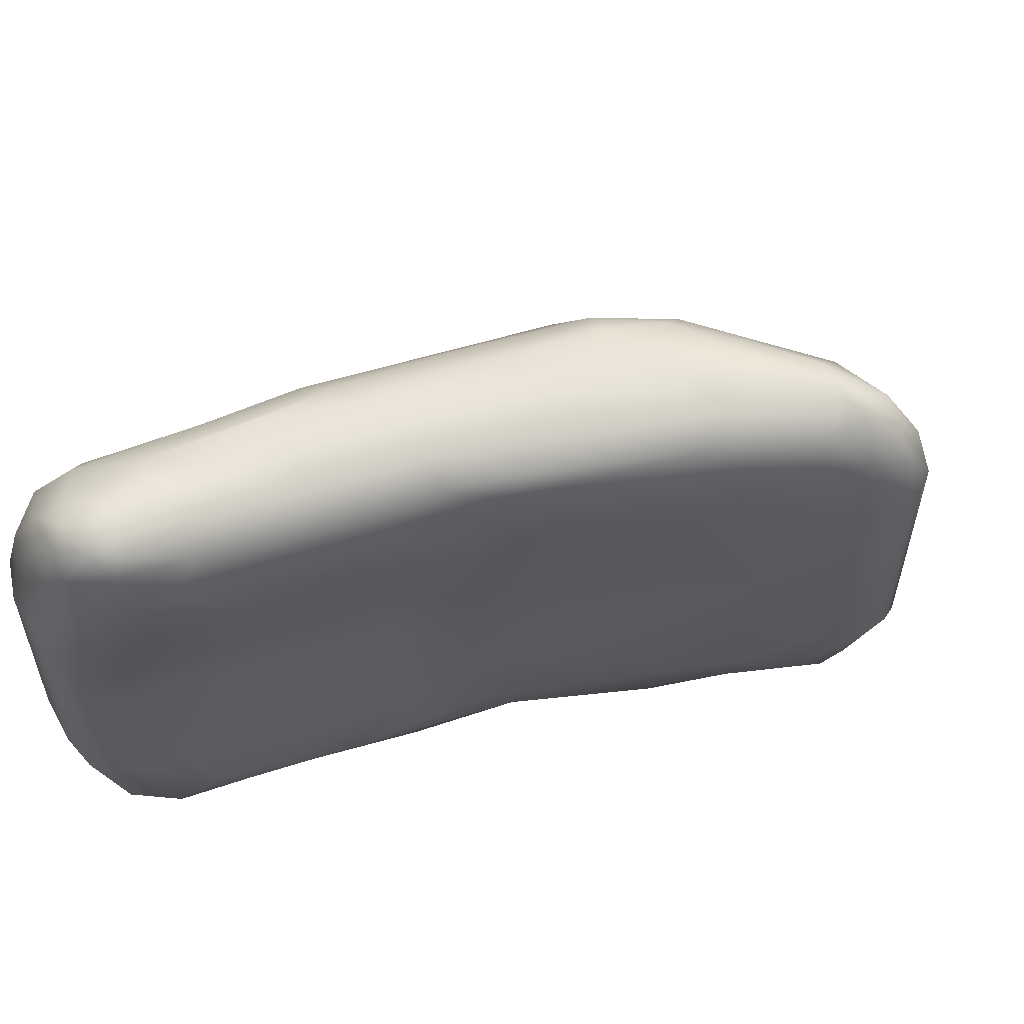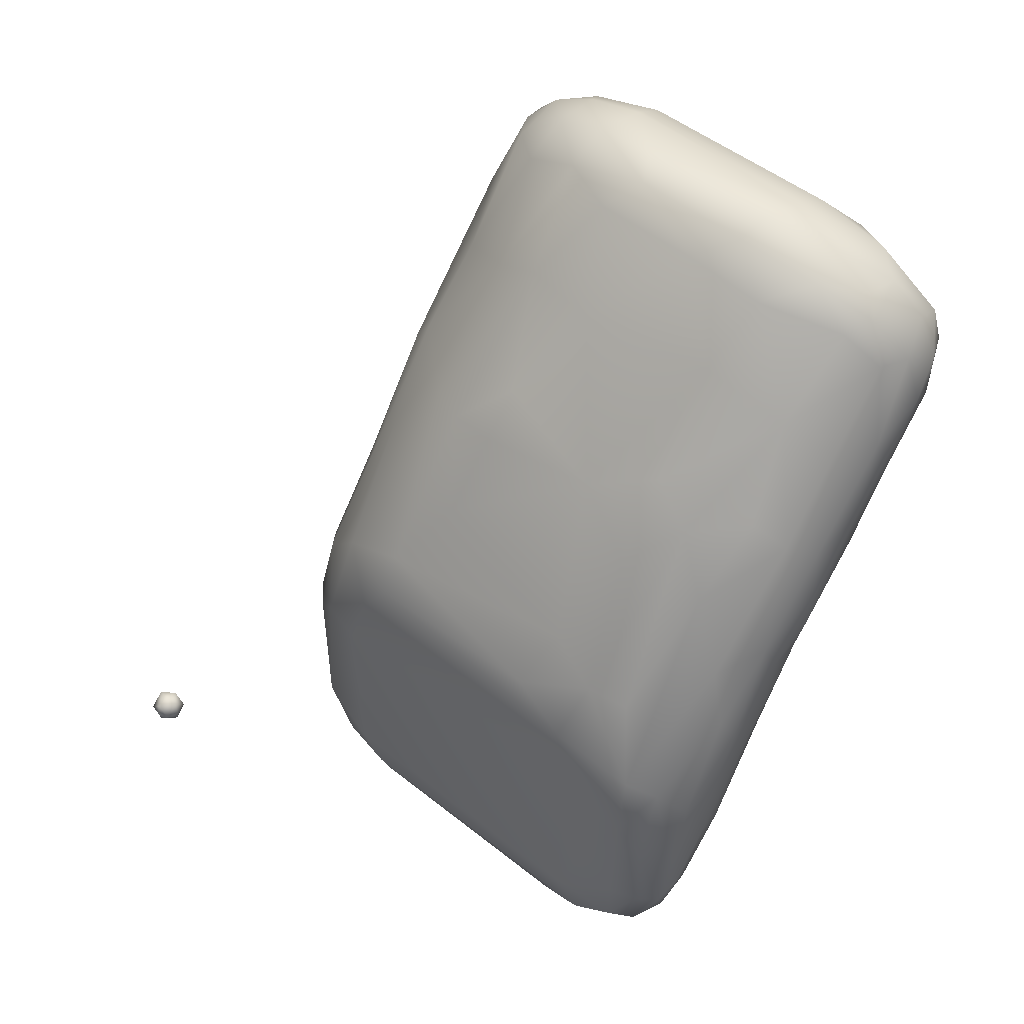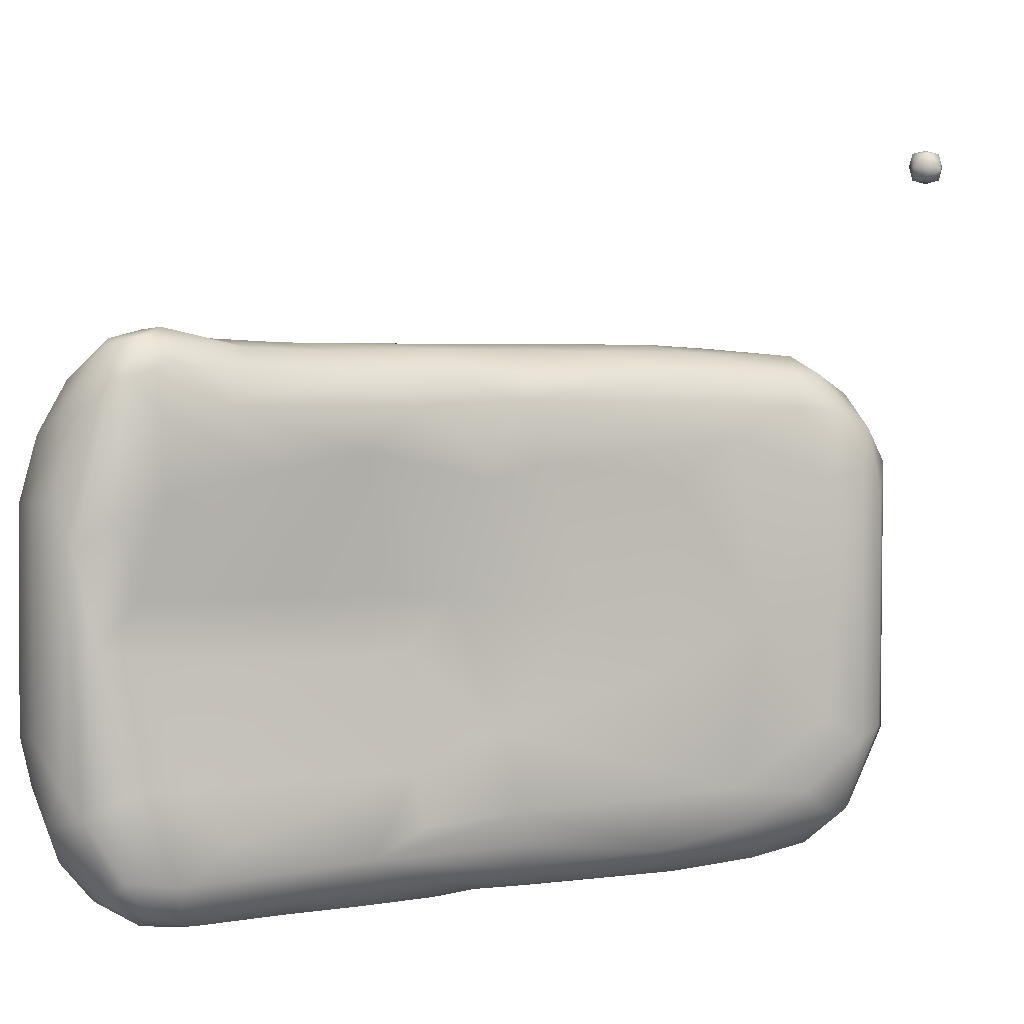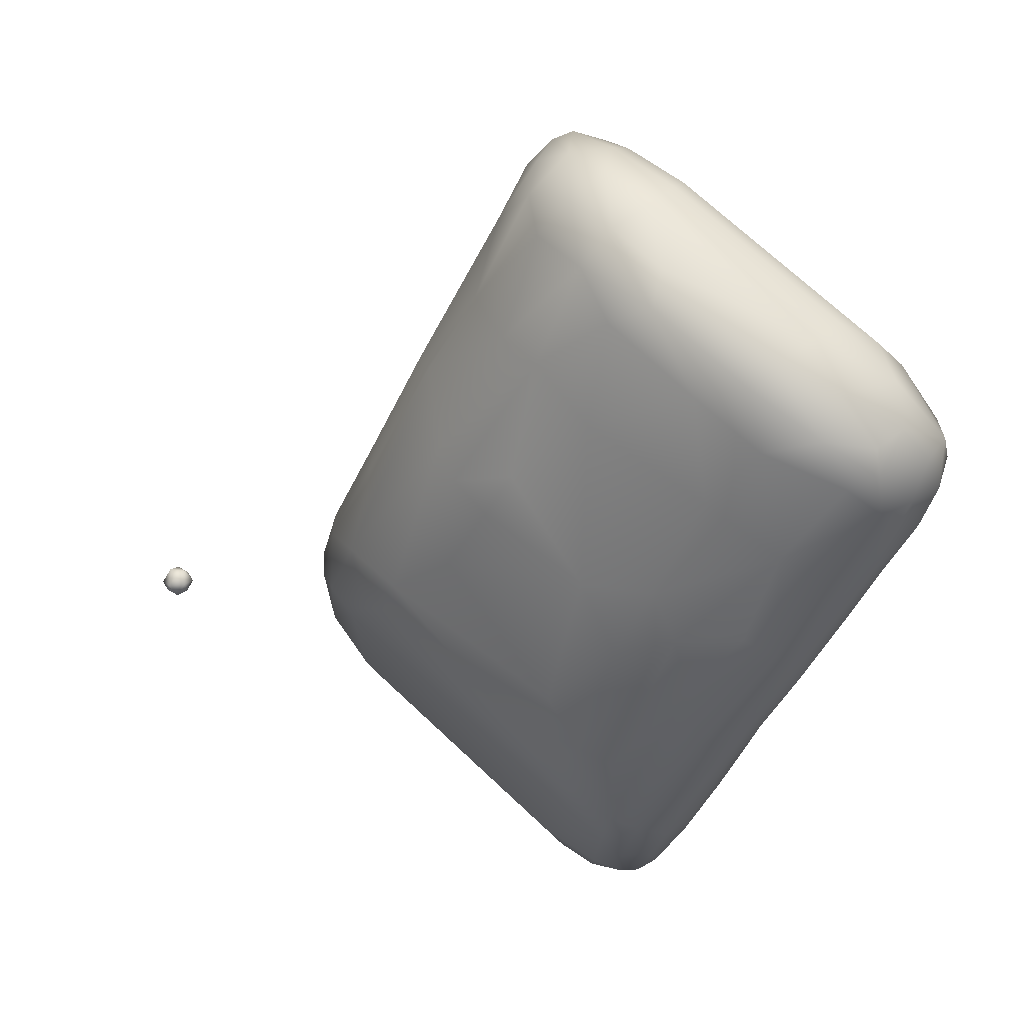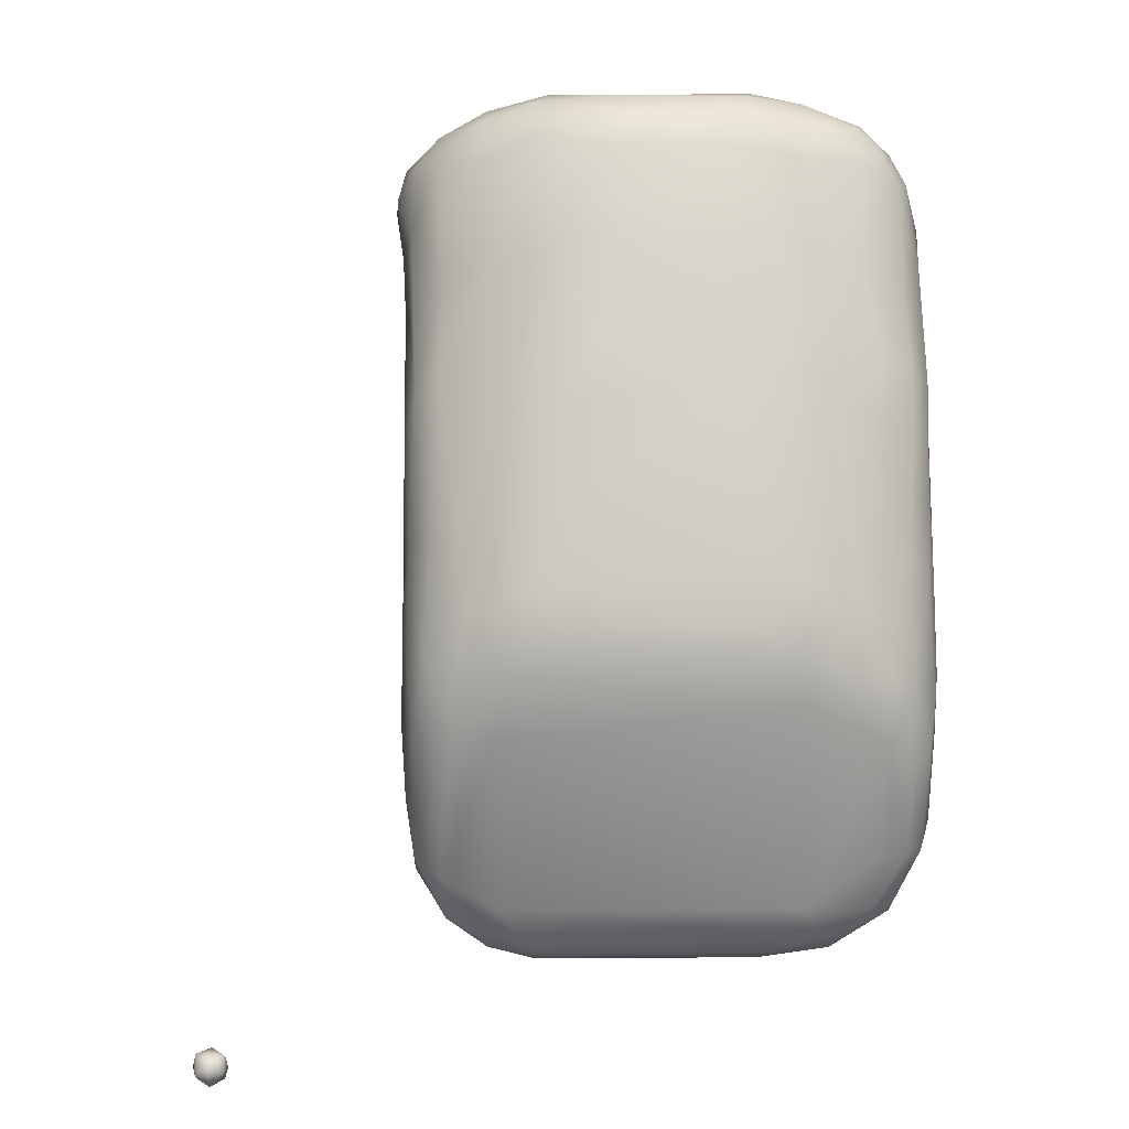
<metadata>
{"format":"obj","ext":"obj","renderer":"f3d","projection":"perspective","resolution":1024,"background":"white","views":[{"elev":59.1,"azim":-71.2,"up":"+Z"},{"elev":50.0,"azim":131.2,"up":"+Y"},{"elev":2.7,"azim":-87.4,"up":"+Z"},{"elev":71.2,"azim":133.2,"up":"+Y"},{"elev":24.5,"azim":89.5,"up":"+Y"}]}
</metadata>
<code>
v 5978 3134 5473 1
v 5942 3203 5468 1
v 5968 3219 5462 1
v 5997 3151 5468 1
v 6011 3225 5472 1
v 6014 3131 5475 1
v 5992 3264 5468 1
v 5891 3296 5468 1
v 5927 3282 5462 1
v 5961 3270 5462 1
v 5893 3327 5464 1
v 5947 3348 5472 1
v 5934 3328 5464 1
v 5844 3366 5470 1
v 5884 3382 5463 1
v 5840 3398 5464 1
v 5896 3409 5468 1
v 5781 3452 5468 1
v 5837 3436 5462 1
v 5789 3493 5463 1
v 5837 3487 5466 1
v 5739 3510 5469 1
v 5750 3538 5464 1
v 5763 3562 5467 1
v 5688 3567 5470 1
v 5714 3582 5464 1
v 5688 3610 5470 1
v 5720 3627 5477 1
v 5993 3087 5484 1
v 5954 3130 5487 1
v 6015 3072 5500 1
v 6028 3136 5489 1
v 5899 3212 5493 1
v 6029 3217 5489 1
v 5907 3232 5476 1
v 5849 3326 5487 1
v 6010 3289 5489 1
v 5793 3399 5486 1
v 5939 3398 5489 1
v 5860 3504 5483 1
v 5726 3494 5485 1
v 5664 3574 5486 1
v 5800 3566 5486 1
v 5658 3601 5483 1
v 5747 3631 5486 1
v 5659 3629 5492 1
v 5690 3645 5488 1
v 5736 3664 5505 1
v 5982 3054 5515 1
v 5962 3070 5516 1
v 6000 3049 5517 1
v 5929 3148 5507 1
v 6034 3085 5517 1
v 6037 3136 5514 1
v 6036 3244 5511 1
v 5841 3321 5507 1
v 6024 3300 5513 1
v 5753 3439 5509 1
v 5926 3463 5522 1
v 5655 3572 5506 1
v 5872 3522 5512 1
v 5818 3591 5527 1
v 5643 3611 5511 1
v 5759 3657 5518 1
v 5694 3672 5517 1
v 5724 3677 5521 1
v 6015 3035 5549 1
v 6036 3058 5555 1
v 5943 3089 5536 1
v 5919 3149 5543 1
v 5832 3325 5536 1
v 5777 3399 5532 1
v 5999 3369 5537 1
v 5676 3534 5534 1
v 5910 3513 5554 1
v 5639 3642 5558 1
v 5668 3674 5546 1
v 5752 3686 5554 1
v 5985 3025 5588 1
v 5965 3041 5578 1
v 6000 3021 5584 1
v 6040 3090 5575 1
v 6040 3282 5572 1
v 6035 3324 5584 1
v 6009 3376 5571 1
v 5776 3408 5577 1
v 5643 3594 5577 1
v 5638 3618 5570 1
v 5646 3662 5582 1
v 5788 3672 5586 1
v 5717 3698 5571 1
v 6030 3040 5597 1
v 5948 3071 5599 1
v 5822 3342 5602 1
v 5946 3480 5590 1
v 5661 3560 5579 1
v 5900 3544 5591 1
v 5834 3620 5599 1
v 5696 3702 5613 1
v 6014 3024 5612 1
v 5928 3128 5686 1
v 5892 3207 5646 1
v 5999 3403 5616 1
v 5663 3683 5613 1
v 5737 3710 5620 1
v 5764 3702 5624 1
v 5865 3278 5699 1
v 6029 3351 5634 1
v 5929 3522 5645 1
v 5793 3684 5655 1
v 5790 3414 5668 1
v 5734 3487 5667 1
v 5655 3603 5675 1
v 5846 3612 5718 1
v 5644 3630 5682 1
v 6000 3021 5814 1
v 5966 3040 5805 1
v 5954 3064 5694 1
v 5812 3382 5710 1
v 5906 3548 5748 1
v 5641 3648 5756 1
v 5664 3683 5791 1
v 5765 3704 5726 1
v 5737 3711 5742 1
v 6029 3039 5806 1
v 6040 3088 5831 1
v 6040 3252 5835 1
v 6037 3312 5818 1
v 6031 3343 5796 1
v 5783 3425 5716 1
v 6014 3379 5795 1
v 5718 3509 5717 1
v 5653 3603 5719 1
v 5985 3024 5788 1
v 6014 3025 5804 1
v 6036 3056 5813 1
v 5894 3200 5801 1
v 5976 3439 5760 1
v 5936 3508 5751 1
v 5792 3683 5748 1
v 5647 3663 5794 1
v 5694 3701 5790 1
v 5948 3070 5804 1
v 5917 3154 5835 1
v 5651 3579 5797 1
v 5640 3615 5781 1
v 5841 3303 5819 1
v 5817 3348 5805 1
v 5747 3442 5828 1
v 5701 3502 5815 1
v 5836 3614 5786 1
v 5735 3705 5796 1
v 5772 3687 5798 1
v 5931 3501 5794 1
v 5984 3035 5843 1
v 5918 3500 5825 1
v 5648 3577 5855 1
v 5832 3596 5828 1
v 5641 3617 5881 1
v 5644 3639 5857 1
v 5693 3686 5842 1
v 5733 3687 5844 1
v 6015 3037 5843 1
v 5964 3060 5856 1
v 6031 3069 5857 1
v 5943 3095 5862 1
v 5832 3329 5866 1
v 6010 3347 5857 1
v 5780 3399 5863 1
v 5675 3539 5863 1
v 5643 3603 5884 1
v 5662 3660 5861 1
v 5765 3660 5851 1
v 5999 3054 5872 1
v 6017 3067 5879 1
v 6032 3116 5882 1
v 5919 3160 5867 1
v 6035 3263 5868 1
v 5871 3512 5881 1
v 5815 3576 5877 1
v 5740 3653 5884 1
v 5692 3663 5883 1
v 5982 3078 5890 1
v 5957 3099 5888 1
v 5914 3189 5888 1
v 6029 3245 5886 1
v 5848 3315 5888 1
v 6004 3311 5891 1
v 5813 3371 5890 1
v 5949 3392 5888 1
v 5751 3458 5887 1
v 5696 3529 5889 1
v 5657 3576 5896 1
v 5660 3629 5907 1
v 5991 3101 5905 1
v 6013 3122 5903 1
v 5943 3182 5907 1
v 5896 3262 5907 1
v 6012 3251 5902 1
v 5986 3295 5908 1
v 5869 3326 5908 1
v 5828 3387 5908 1
v 5928 3374 5907 1
v 5769 3466 5906 1
v 5865 3485 5902 1
v 5722 3530 5908 1
v 5667 3578 5912 1
v 5820 3524 5905 1
v 5753 3596 5908 1
v 5660 3600 5915 1
v 5706 3638 5906 1
v 5677 3628 5914 1
v 5996 3172 5911 1
v 5970 3225 5914 1
v 5945 3218 5912 1
v 5911 3312 5914 1
v 5936 3320 5913 1
v 5852 3406 5913 1
v 5886 3393 5913 1
v 5858 3452 5911 1
v 5788 3484 5912 1
v 5809 3497 5912 1
v 5762 3523 5913 1
v 5735 3565 5916 1
v 5684 3590 5923 1
v 5701 3607 5921 1
v 6100 2963 6063 1
v 6088 2963 6073 1
v 6088 2976 6063 1
v 6100 2975 6060 1
v 6112 2977 6063 1
v 6099 2987 6063 1
v 6100 2960 6075 1
v 6112 2963 6075 1
v 6085 2975 6075 1
v 6115 2975 6075 1
v 6088 2987 6074 1
v 6112 2987 6075 1
v 6100 2990 6075 1
v 6100 2963 6087 1
v 6088 2975 6087 1
v 6112 2975 6087 1
v 6098 2987 6087 1
v 6100 2975 6090 1
f 3 1 2
f 1 35 2
f 2 35 8
f 35 36 8
f 8 36 38
f 36 58 38
f 38 58 41
f 58 60 41
f 41 60 42
f 60 44 42
f 42 44 25
f 44 27 25
f 25 27 26
f 27 28 26
f 26 28 24
f 28 45 24
f 24 45 43
f 45 62 43
f 43 62 40
f 62 61 40
f 40 61 59
f 61 75 59
f 59 75 73
f 75 85 73
f 73 85 57
f 85 84 57
f 57 84 83
f 84 128 83
f 83 128 127
f 128 178 127
f 127 178 176
f 178 186 176
f 176 186 196
f 186 199 196
f 196 199 213
f 199 200 213
f 213 200 214
f 200 217 214
f 214 217 216
f 217 203 216
f 216 203 219
f 203 220 219
f 219 220 218
f 220 222 218
f 218 222 221
f 222 223 221
f 221 223 204
f 223 206 204
f 204 206 191
f 206 192 191
f 191 192 170
f 192 193 170
f 170 193 157
f 193 171 157
f 157 171 145
f 171 146 145
f 145 146 133
f 146 115 133
f 133 115 113
f 115 87 113
f 113 87 96
f 87 74 96
f 96 74 86
f 74 58 86
f 86 58 72
f 58 71 72
f 72 71 94
f 71 70 94
f 94 70 102
f 70 101 102
f 102 101 137
f 101 144 137
f 137 144 147
f 144 167 147
f 147 167 148
f 167 169 148
f 148 169 149
f 169 170 149
f 149 170 150
f 170 157 150
f 150 157 145
f 3 4 1
f 4 29 1
f 1 29 30
f 29 50 30
f 30 50 52
f 50 69 52
f 52 69 70
f 69 93 70
f 70 93 101
f 93 118 101
f 101 118 143
f 118 117 143
f 143 117 164
f 117 155 164
f 164 155 183
f 155 174 183
f 183 174 195
f 174 175 195
f 195 175 196
f 175 176 196
f 4 5 6
f 5 34 6
f 6 34 32
f 34 55 32
f 32 55 54
f 55 82 54
f 54 82 53
f 82 68 53
f 53 68 31
f 68 67 31
f 31 67 51
f 67 81 51
f 51 81 49
f 81 79 49
f 49 79 80
f 79 117 80
f 80 117 118
f 4 3 7
f 3 10 7
f 7 10 13
f 10 9 13
f 13 9 11
f 9 8 11
f 11 8 14
f 8 38 14
f 14 38 18
f 38 41 18
f 18 41 22
f 41 25 22
f 22 25 26
f 4 7 5
f 7 37 5
f 5 37 34
f 37 55 34
f 8 9 2
f 9 3 2
f 3 9 10
f 13 12 7
f 12 37 7
f 13 11 15
f 11 14 15
f 15 14 16
f 14 18 16
f 16 18 20
f 18 22 20
f 20 22 23
f 22 26 23
f 23 26 24
f 13 15 17
f 15 19 17
f 17 19 21
f 19 20 21
f 21 20 24
f 20 23 24
f 13 17 12
f 17 39 12
f 12 39 37
f 39 57 37
f 37 57 55
f 57 83 55
f 55 83 82
f 83 127 82
f 82 127 126
f 127 176 126
f 126 176 165
f 176 175 165
f 165 175 163
f 175 174 163
f 163 174 116
f 174 155 116
f 116 155 134
f 155 117 134
f 134 117 79
f 15 16 19
f 16 20 19
f 6 31 29
f 31 51 29
f 29 51 49
f 6 29 4
f 6 32 31
f 32 53 31
f 30 33 1
f 33 35 1
f 35 33 36
f 33 56 36
f 36 56 58
f 56 71 58
f 17 40 39
f 40 59 39
f 39 59 57
f 59 73 57
f 17 21 40
f 21 43 40
f 42 25 41
f 24 43 21
f 27 44 46
f 44 63 46
f 46 63 76
f 63 88 76
f 76 88 115
f 88 87 115
f 27 46 47
f 46 65 47
f 47 65 48
f 65 66 48
f 48 66 78
f 66 91 78
f 78 91 105
f 91 99 105
f 105 99 124
f 99 142 124
f 124 142 152
f 142 161 152
f 152 161 162
f 161 182 162
f 162 182 181
f 182 211 181
f 181 211 209
f 211 226 209
f 209 226 224
f 226 225 224
f 224 225 206
f 225 207 206
f 206 207 192
f 207 193 192
f 27 47 28
f 47 48 28
f 28 48 45
f 48 64 45
f 45 64 62
f 64 90 62
f 62 90 98
f 90 110 98
f 98 110 114
f 110 140 114
f 114 140 151
f 140 153 151
f 151 153 158
f 153 173 158
f 158 173 180
f 173 181 180
f 180 181 209
f 29 49 50
f 49 80 50
f 50 80 69
f 80 93 69
f 32 54 53
f 30 52 33
f 52 70 33
f 33 70 71
f 44 60 63
f 60 88 63
f 56 33 71
f 58 74 60
f 74 87 60
f 60 87 88
f 61 62 75
f 62 97 75
f 75 97 95
f 97 109 95
f 95 109 103
f 109 138 103
f 103 138 131
f 138 154 131
f 131 154 156
f 154 151 156
f 156 151 158
f 76 77 46
f 77 65 46
f 48 78 64
f 78 90 64
f 76 89 77
f 89 104 77
f 77 104 99
f 104 122 99
f 99 122 142
f 122 161 142
f 65 77 91
f 77 99 91
f 66 65 91
f 67 68 92
f 68 125 92
f 92 125 100
f 125 135 100
f 100 135 116
f 135 163 116
f 72 94 86
f 94 111 86
f 86 111 112
f 111 132 112
f 112 132 113
f 132 133 113
f 75 95 85
f 95 103 85
f 85 103 108
f 103 131 108
f 108 131 129
f 131 168 129
f 129 168 128
f 168 178 128
f 62 98 97
f 98 109 97
f 81 67 100
f 67 92 100
f 78 105 106
f 105 123 106
f 106 123 110
f 123 140 110
f 78 106 90
f 106 110 90
f 94 102 107
f 102 137 107
f 107 137 147
f 85 108 84
f 108 129 84
f 84 129 128
f 86 112 96
f 112 113 96
f 98 114 109
f 114 120 109
f 109 120 139
f 120 154 139
f 139 154 138
f 79 81 116
f 81 100 116
f 80 118 93
f 94 107 119
f 107 147 119
f 119 147 148
f 94 119 111
f 119 130 111
f 111 130 132
f 130 149 132
f 132 149 150
f 76 115 121
f 115 146 121
f 121 146 159
f 146 171 159
f 159 171 210
f 171 193 210
f 210 193 207
f 76 121 89
f 121 141 89
f 89 141 122
f 141 172 122
f 122 172 161
f 172 182 161
f 89 122 104
f 105 124 123
f 124 152 123
f 123 152 153
f 152 162 153
f 153 162 173
f 162 181 173
f 82 126 68
f 126 136 68
f 68 136 125
f 136 165 125
f 125 165 163
f 134 79 116
f 138 109 139
f 133 132 145
f 132 150 145
f 101 143 144
f 143 166 144
f 144 166 177
f 166 184 177
f 177 184 185
f 184 197 185
f 185 197 198
f 197 215 198
f 198 215 216
f 215 214 216
f 148 149 119
f 149 130 119
f 114 151 120
f 151 154 120
f 153 140 123
f 121 159 160
f 159 194 160
f 160 194 172
f 194 182 172
f 121 160 141
f 160 172 141
f 163 135 125
f 143 164 166
f 164 184 166
f 136 126 165
f 131 156 168
f 156 179 168
f 168 179 190
f 179 205 190
f 190 205 203
f 205 220 203
f 144 177 167
f 177 185 167
f 167 185 187
f 185 198 187
f 187 198 201
f 198 216 201
f 201 216 218
f 216 219 218
f 158 180 179
f 180 205 179
f 179 156 158
f 164 183 184
f 183 195 184
f 184 195 197
f 195 214 197
f 197 214 215
f 186 178 188
f 178 168 188
f 188 168 190
f 167 187 189
f 187 202 189
f 189 202 204
f 202 221 204
f 167 189 169
f 189 191 169
f 169 191 170
f 200 199 188
f 199 186 188
f 187 201 202
f 201 218 202
f 202 218 221
f 200 188 203
f 188 190 203
f 189 204 191
f 209 208 205
f 208 220 205
f 205 180 209
f 159 210 194
f 210 212 194
f 194 212 182
f 212 211 182
f 196 213 195
f 213 214 195
f 200 203 217
f 220 208 222
f 208 223 222
f 206 223 224
f 223 209 224
f 208 209 223
f 207 225 210
f 225 212 210
f 225 226 212
f 226 211 212
f 229 227 228
f 227 233 228
f 228 233 240
f 233 234 240
f 240 234 242
f 234 236 242
f 242 236 238
f 236 231 238
f 238 231 232
f 231 230 232
f 232 230 229
f 230 227 229
f 230 231 227
f 231 234 227
f 227 234 233
f 229 228 235
f 228 241 235
f 235 241 237
f 241 243 237
f 237 243 239
f 243 238 239
f 239 238 232
f 234 231 236
f 235 237 229
f 237 232 229
f 232 237 239
f 228 240 241
f 240 244 241
f 241 244 243
f 244 242 243
f 243 242 238
f 240 242 244

</code>
